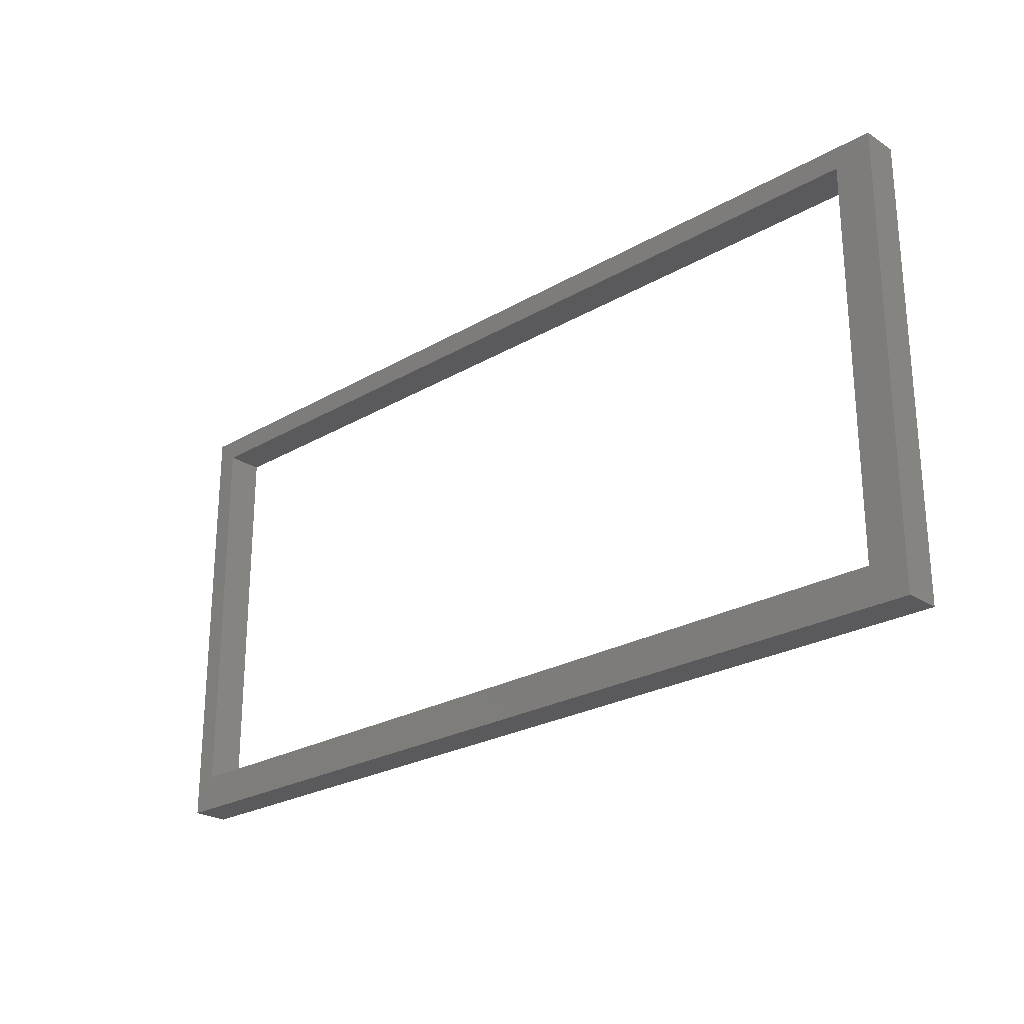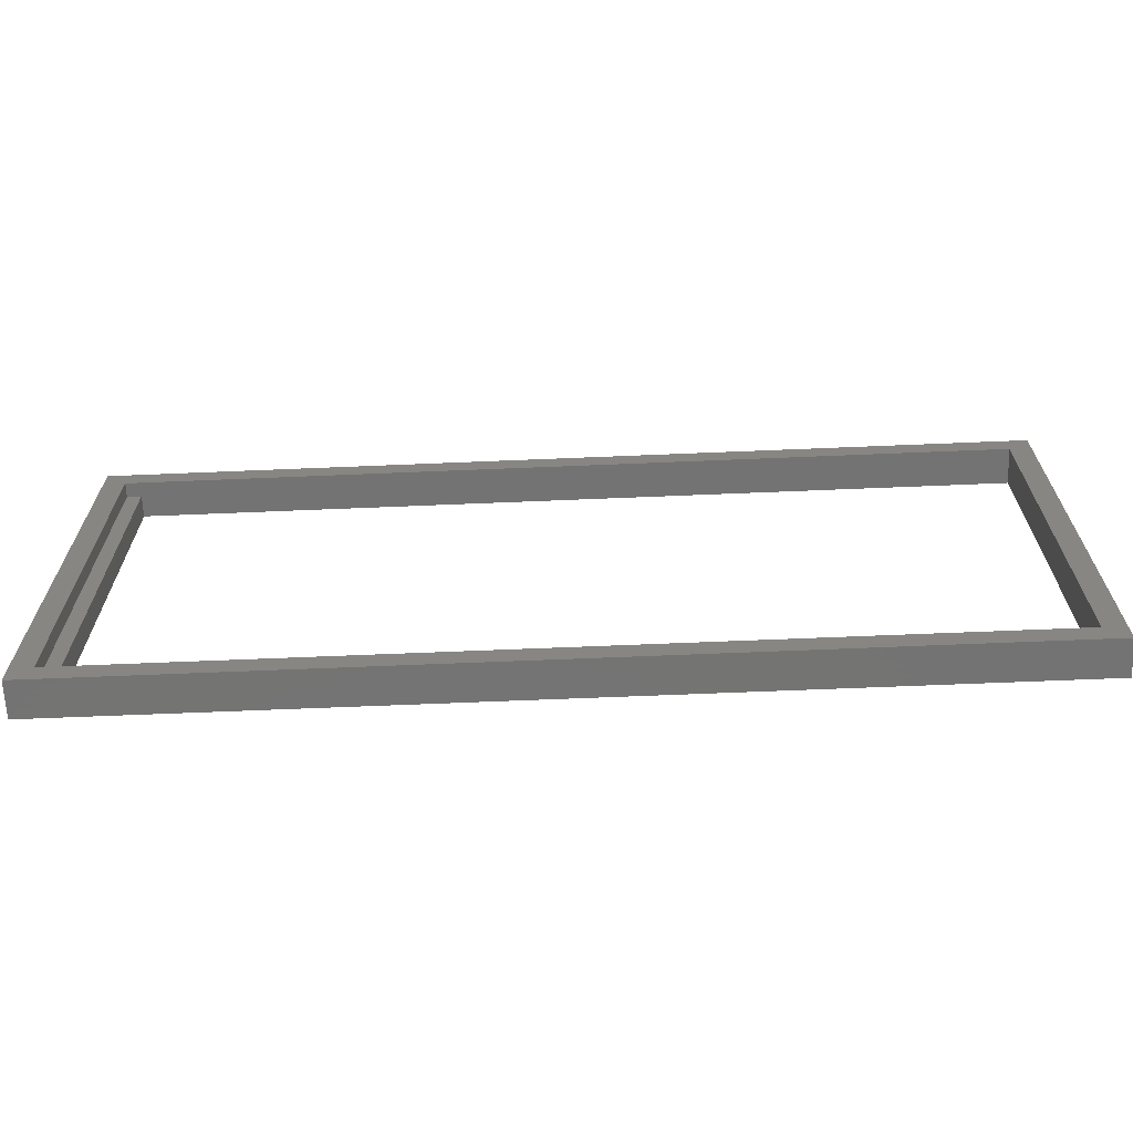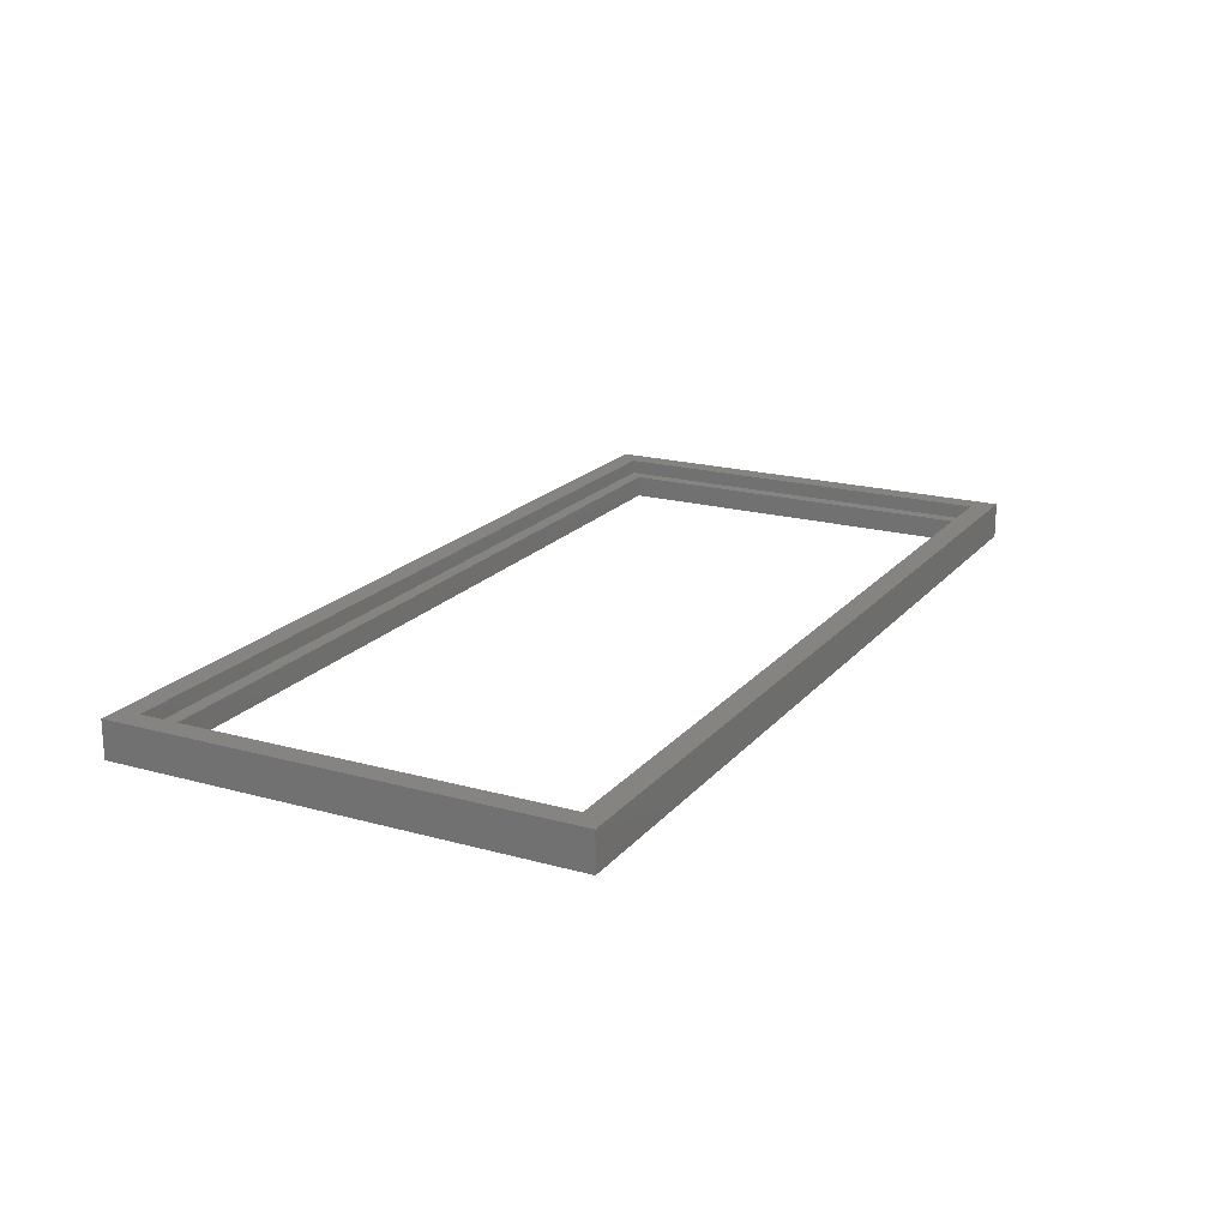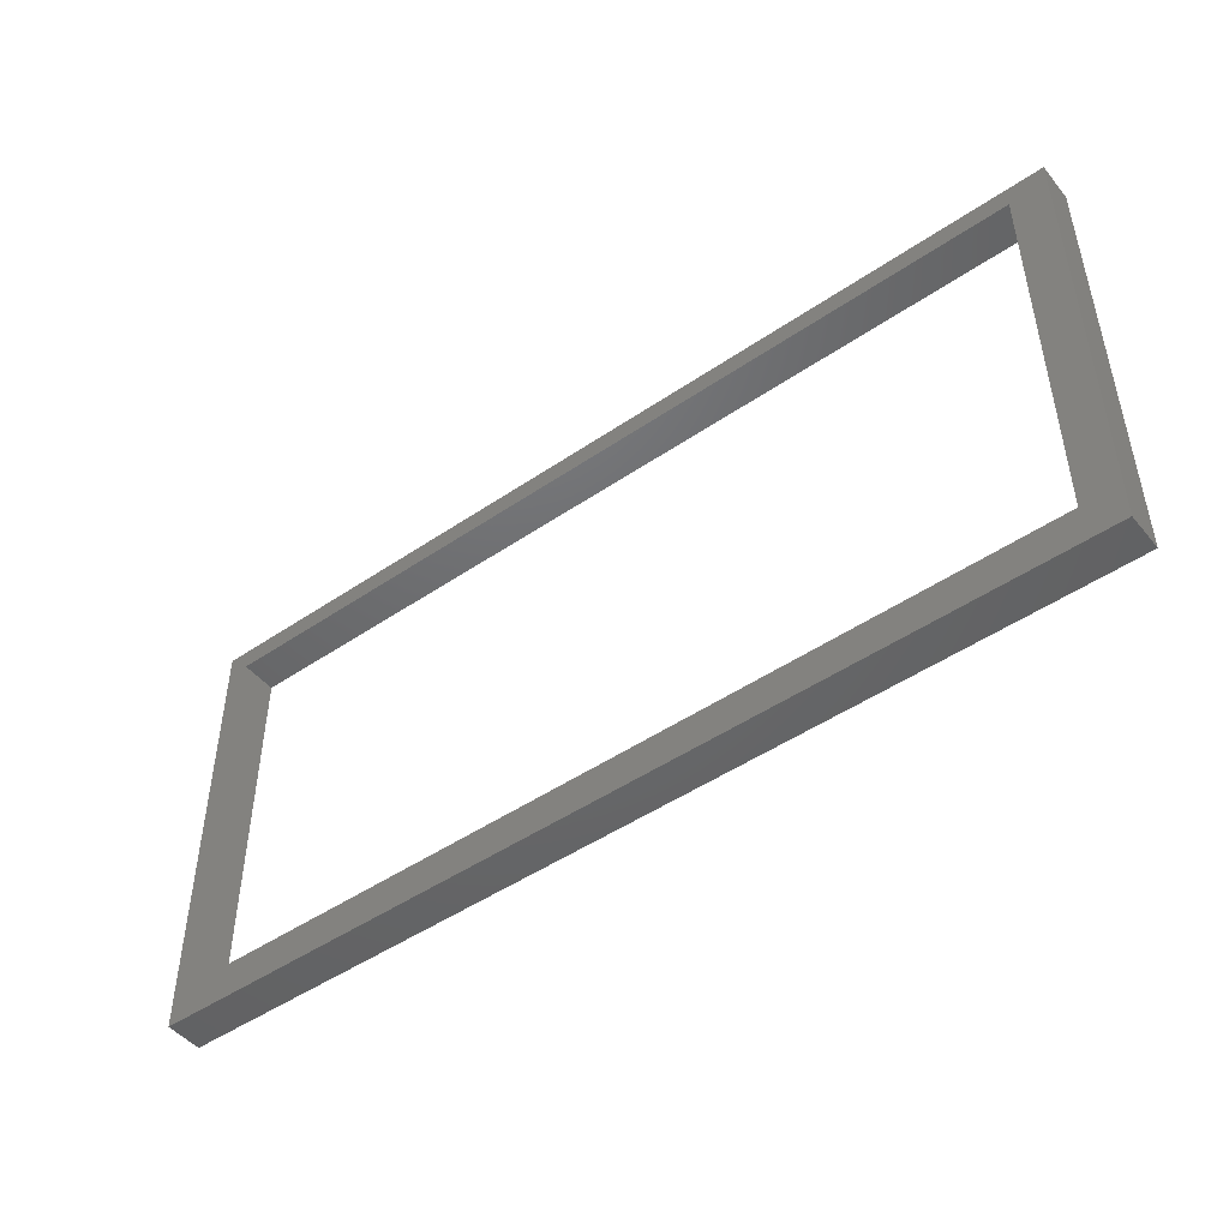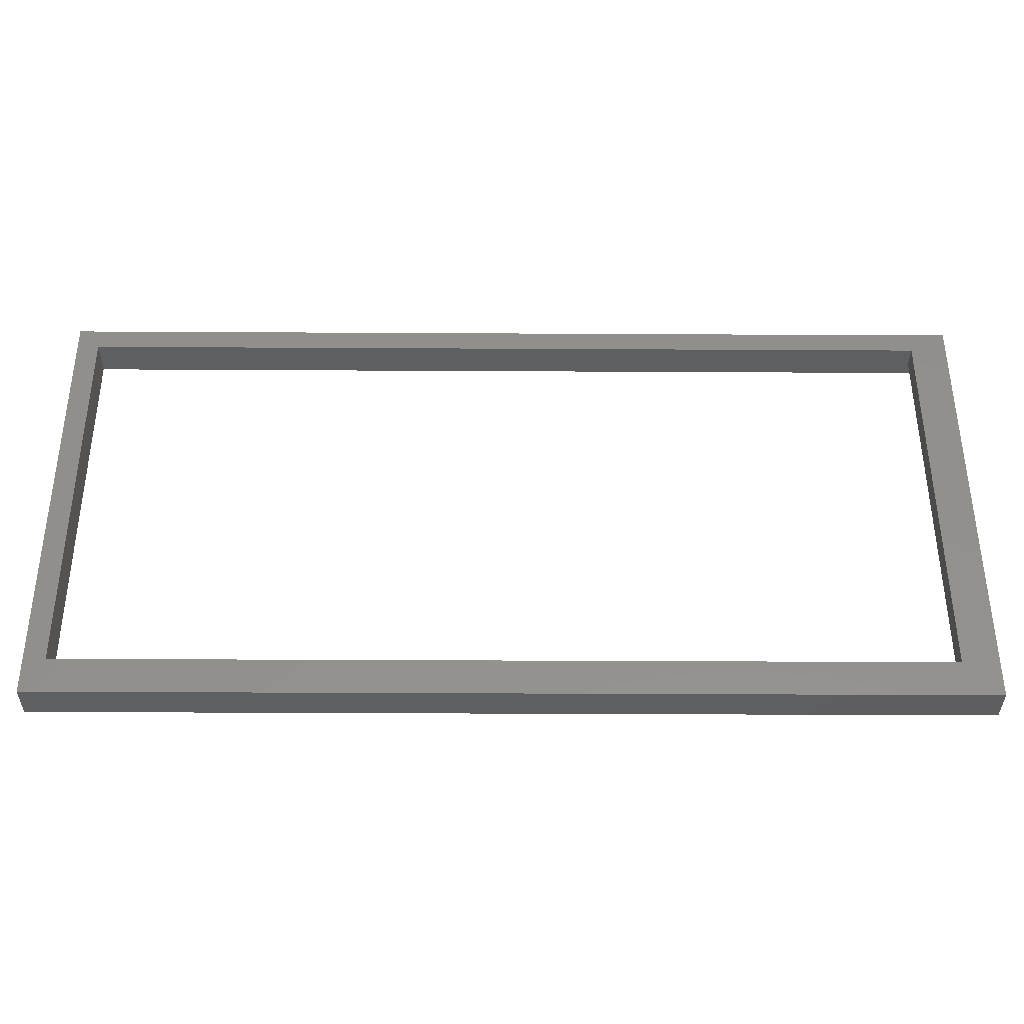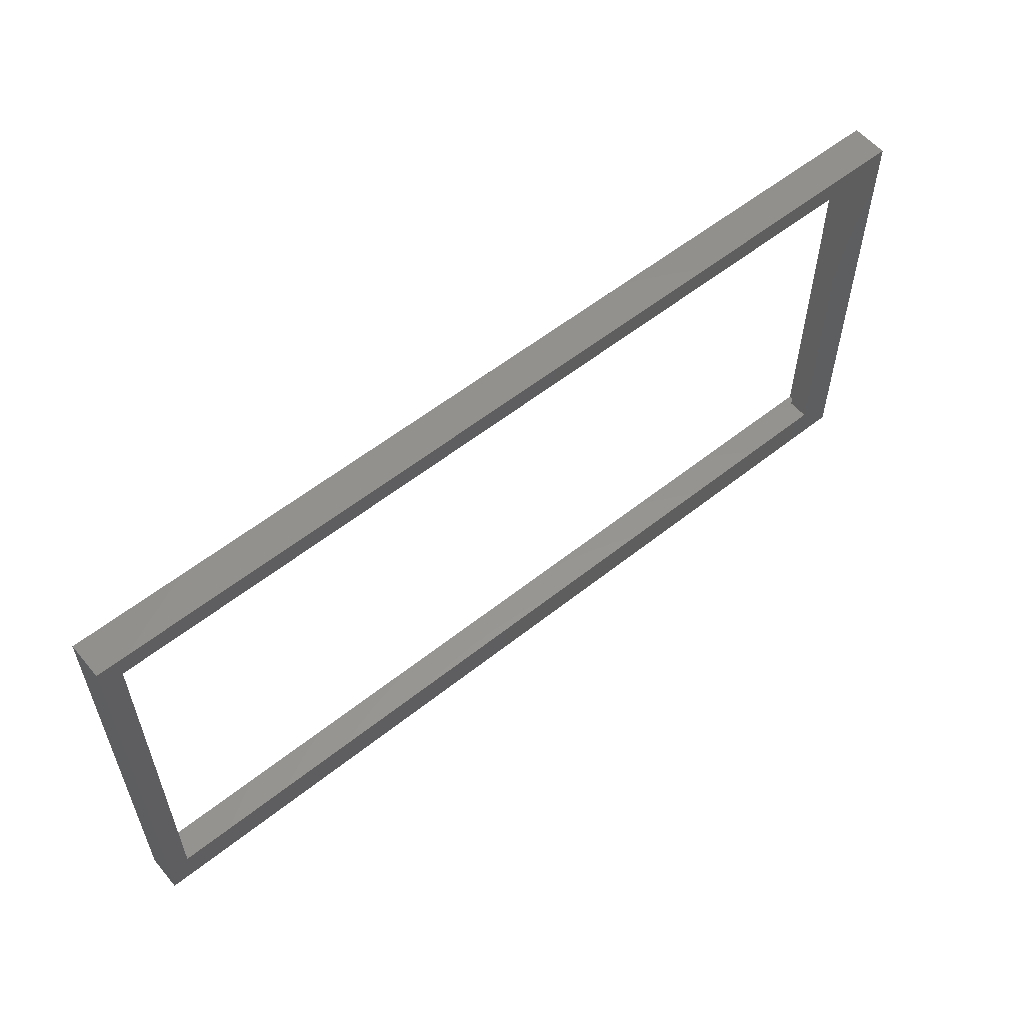
<metadata>
{"format":"stl","ext":"stl","renderer":"f3d","projection":"perspective","resolution":1024,"background":"white","views":[{"elev":-24.6,"azim":-136.4,"up":"+Y"},{"elev":-65.9,"azim":2.4,"up":"+Y"},{"elev":19.4,"azim":117.5,"up":"+Z"},{"elev":-47.8,"azim":-142.5,"up":"+Y"},{"elev":-36.9,"azim":179.6,"up":"+Y"},{"elev":57.0,"azim":140.4,"up":"+Y"}]}
</metadata>
<code>
# stl→obj: 22 verts, 44 faces
v 0 0 0
v 0 0 5
v 0 62 0
v 0 62 5
v 127 0 0
v 127 0 5
v 124 5 0
v 5 5 0
v 124 59 0
v 127 62 0
v 5 59 0
v 127 62 5
v 3 3 5
v 3 59 5
v 124 59 5
v 124 3 5
v 5 59 3
v 5 5 3
v 3 59 3
v 124 5 3
v 124 3 3
v 3 3 3
f 1 2 3
f 3 2 4
f 2 1 5
f 6 2 5
f 7 5 8
f 9 3 10
f 1 3 11
f 1 11 8
f 1 8 5
f 5 7 10
f 7 9 10
f 11 3 9
f 3 4 10
f 10 4 12
f 13 2 6
f 4 2 13
f 14 15 4
f 4 13 14
f 12 15 6
f 12 4 15
f 15 16 6
f 16 13 6
f 6 5 10
f 12 6 10
f 11 17 18
f 8 11 18
f 17 11 9
f 14 17 15
f 15 17 9
f 19 17 14
f 15 9 16
f 20 9 7
f 16 9 20
f 21 16 20
f 20 7 18
f 18 7 8
f 19 14 13
f 22 19 13
f 16 21 13
f 13 21 22
f 21 20 18
f 22 21 18
f 17 19 18
f 19 22 18

</code>
